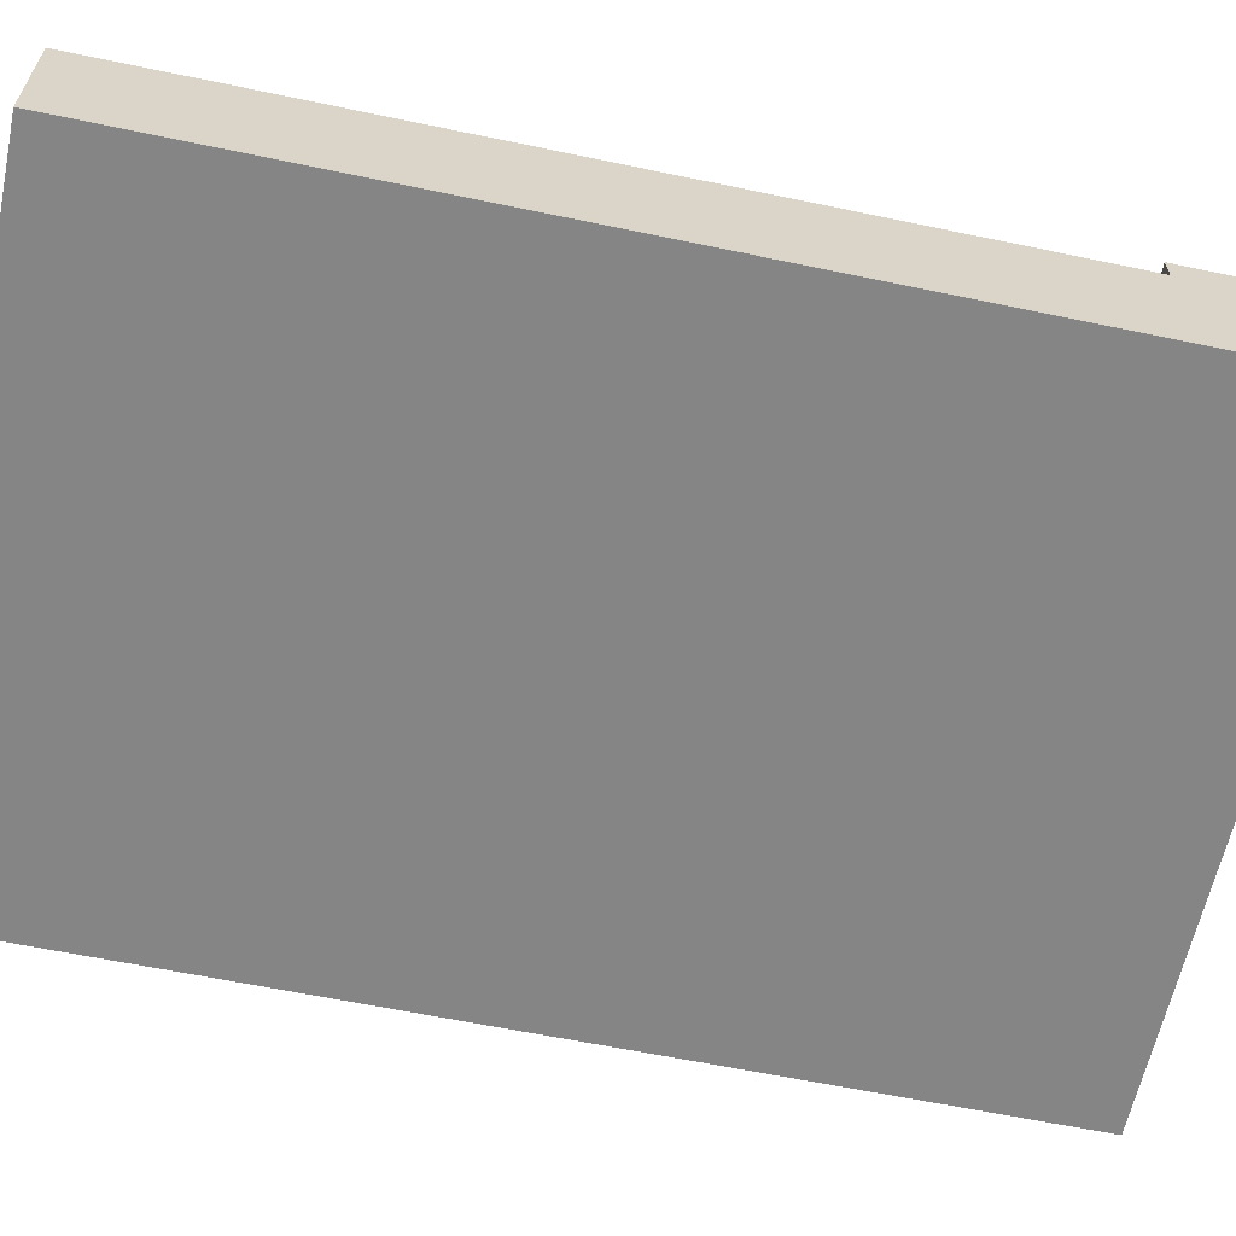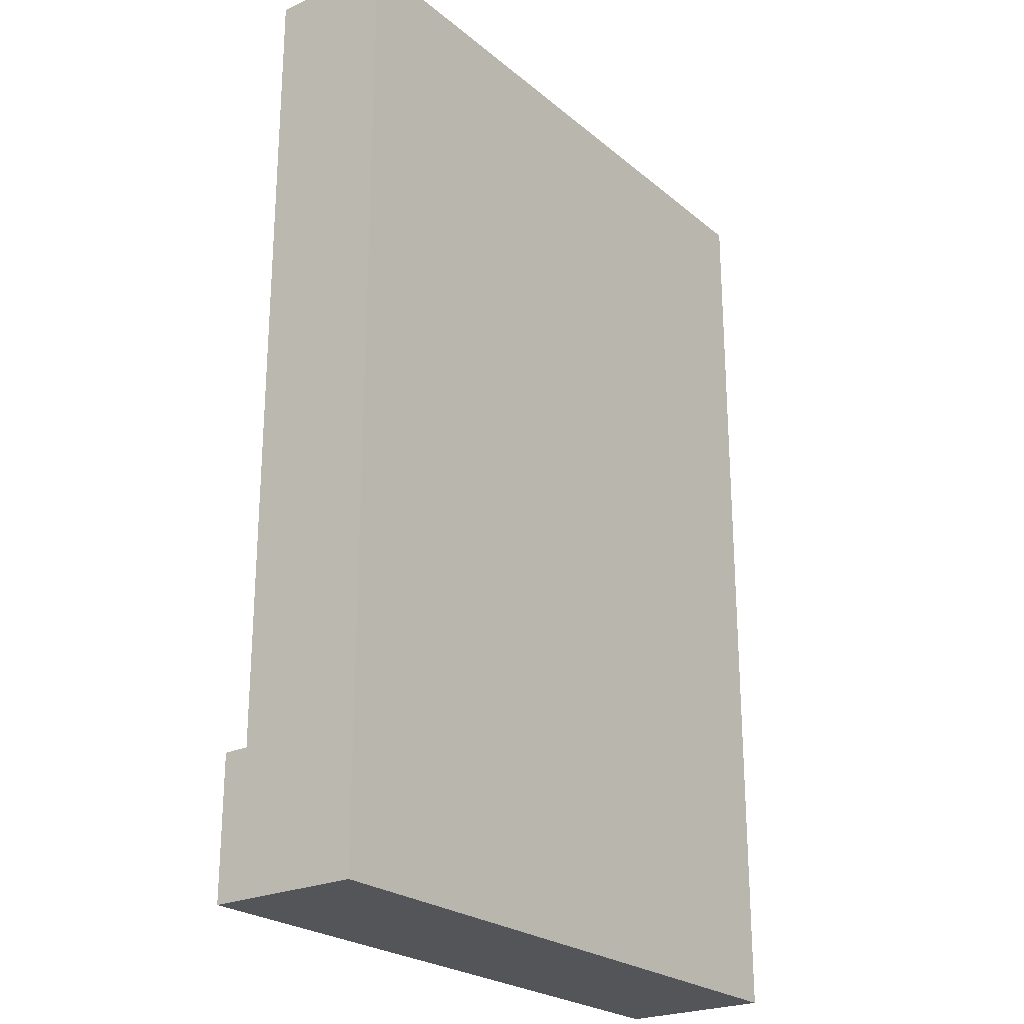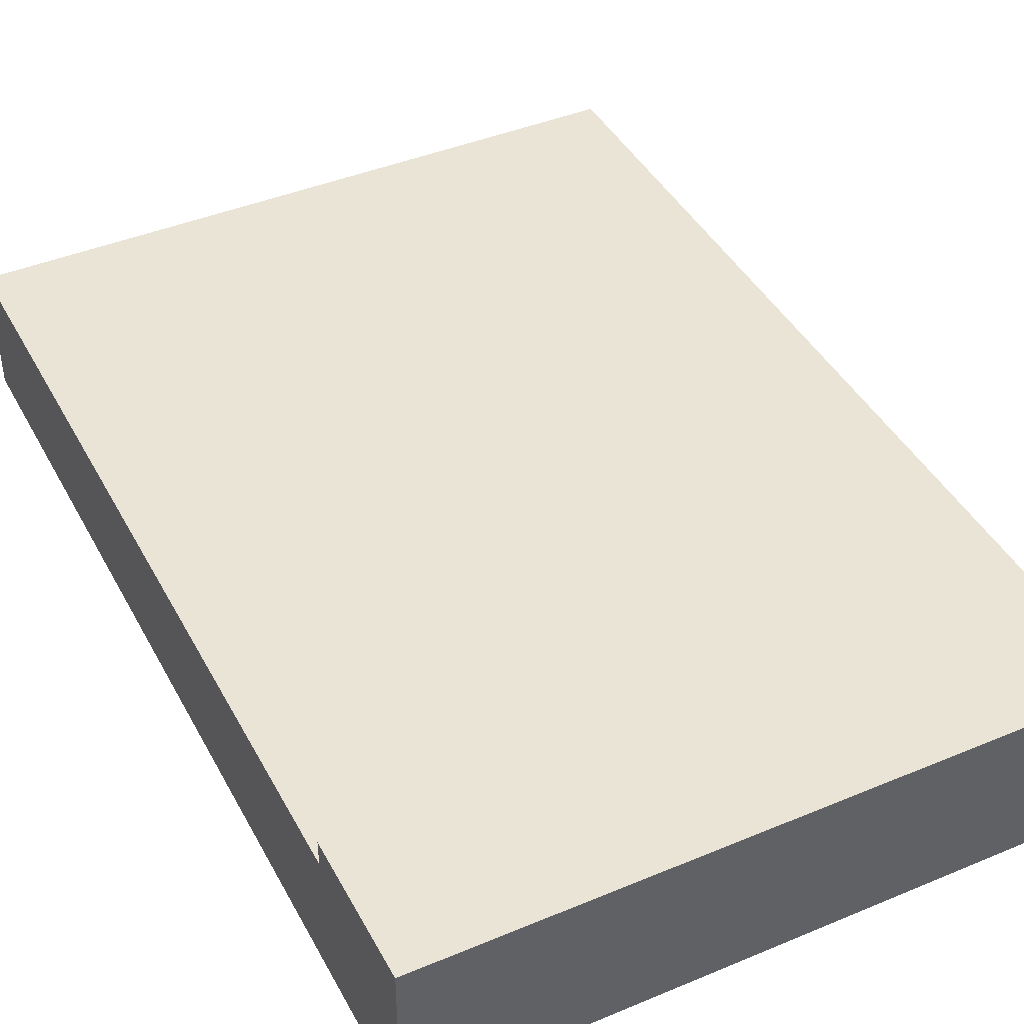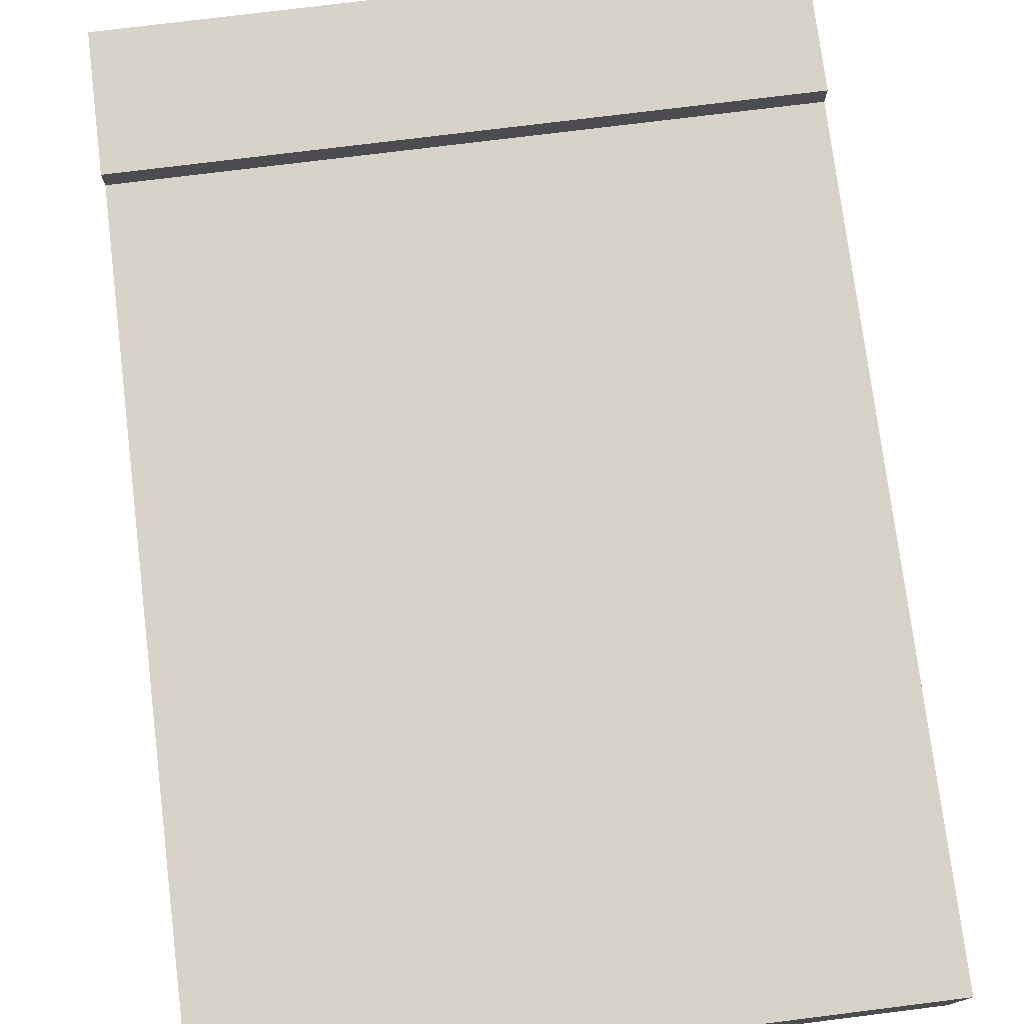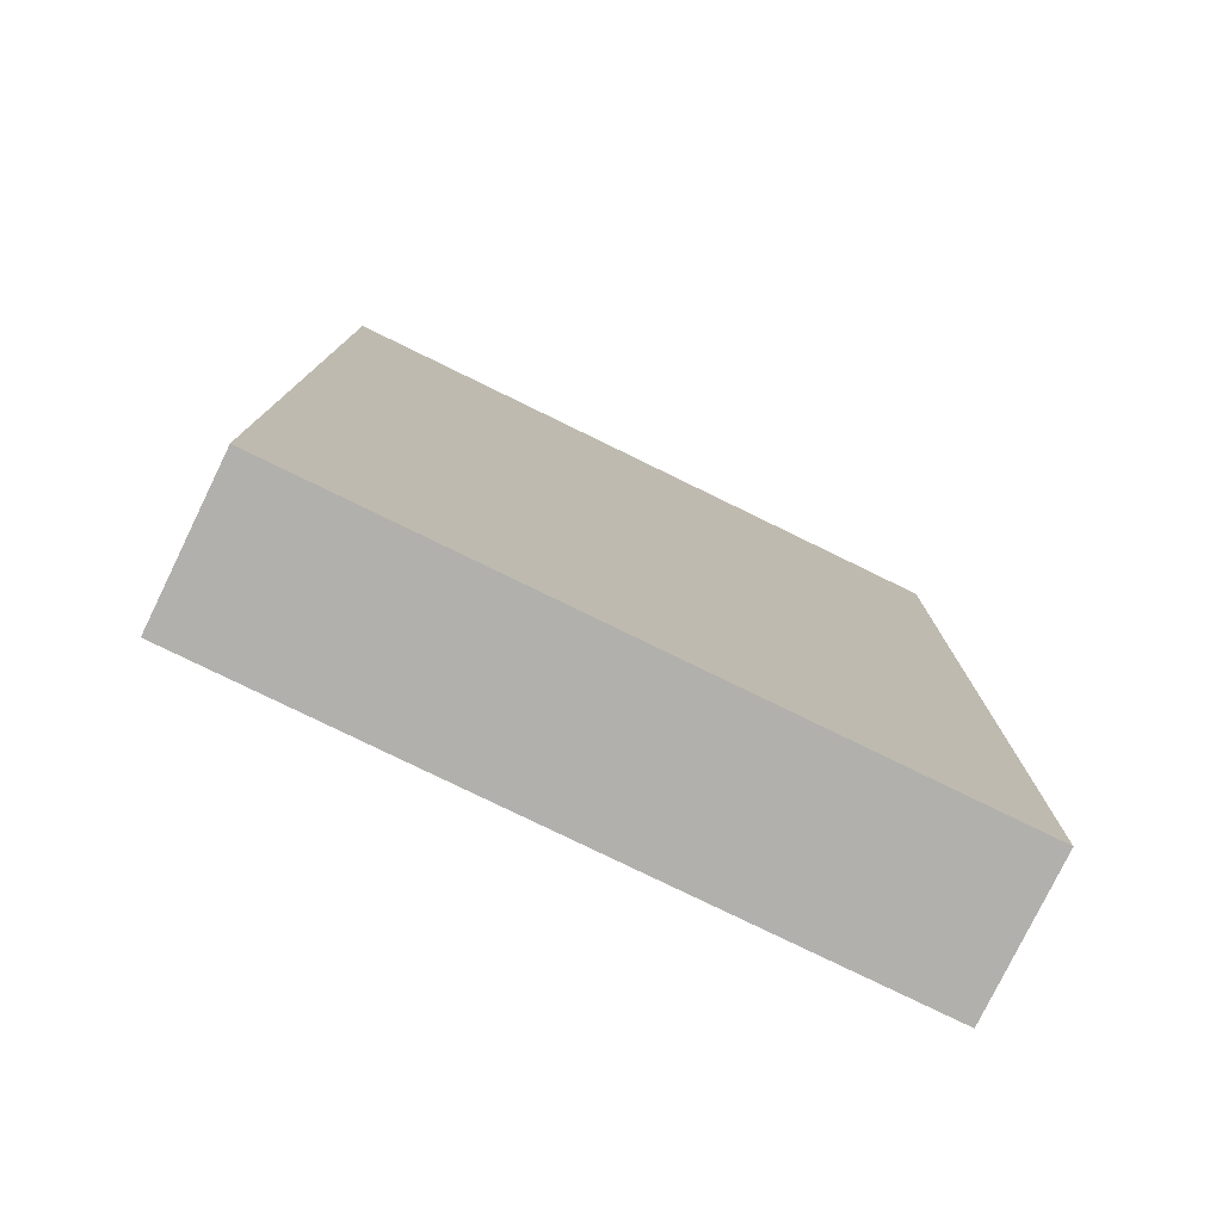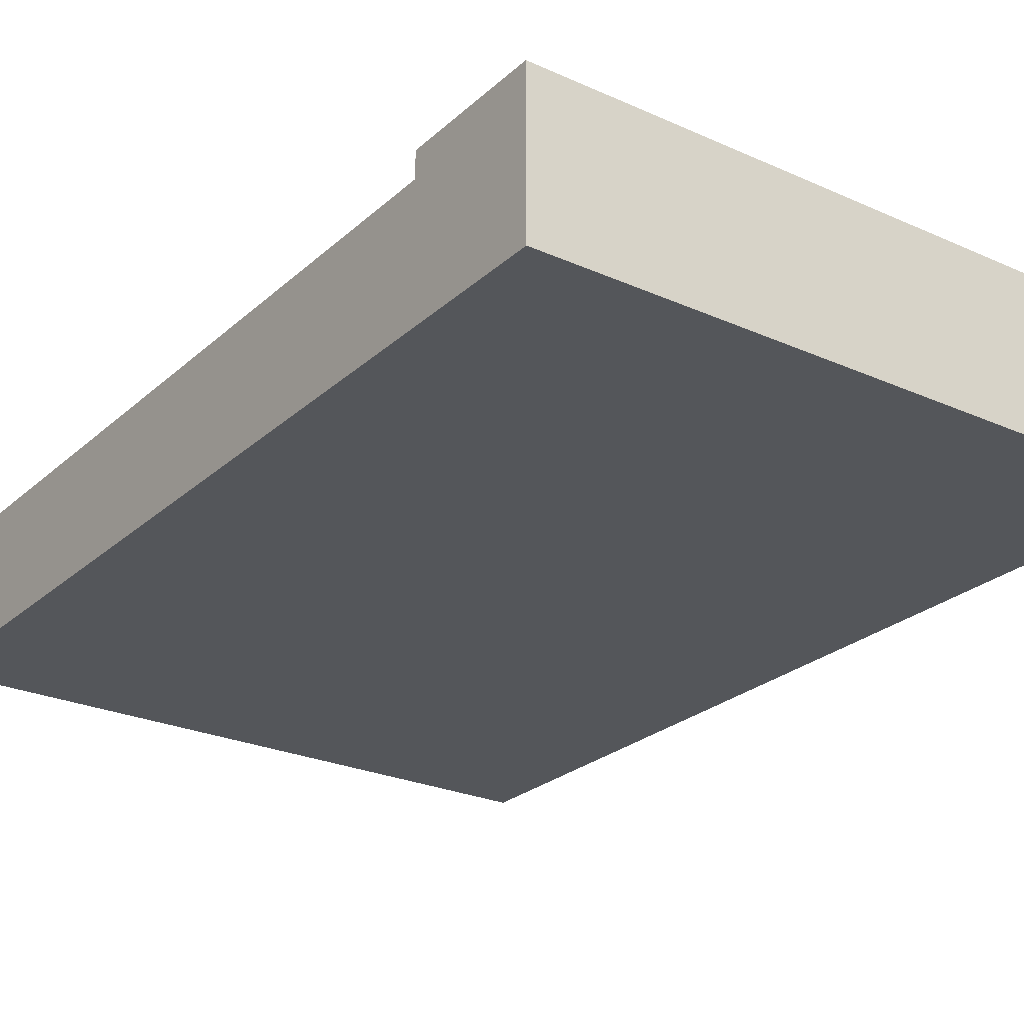
<metadata>
{"format":"obj","ext":"obj","renderer":"f3d","projection":"perspective","resolution":1024,"background":"white","views":[{"elev":-61.8,"azim":78.0,"up":"+Y"},{"elev":-24.1,"azim":-53.1,"up":"+Z"},{"elev":42.5,"azim":153.5,"up":"+Y"},{"elev":75.9,"azim":-7.1,"up":"+Y"},{"elev":-78.7,"azim":-26.0,"up":"+Z"},{"elev":-25.5,"azim":144.3,"up":"+Y"}]}
</metadata>
<code>
v 8.255 1.905 -10.16
v 0 1.905 -10.16
v 0 1.587 -10.16
v 8.255 1.587 -10.16
v 8.255 1.587 -10.16
v 0 1.587 -10.16
v 0 1.587 0
v 8.255 1.587 0
v 0 1.905 -10.16
v 8.255 1.905 -10.16
v 8.255 1.905 -11.91
v 0 1.905 -11.91
v 8.255 1.905 -10.16
v 8.255 1.587 -10.16
v 8.255 1.587 0
v 8.255 0 0
v 8.255 0 -11.91
v 8.255 1.905 -11.91
v 8.255 0 -11.91
v 0 0 -11.91
v 0 1.905 -11.91
v 8.255 1.905 -11.91
v 8.255 1.587 0
v 0 1.587 0
v 0 0 0
v 8.255 0 0
v 0 1.587 -10.16
v 0 1.905 -10.16
v 0 1.905 -11.91
v 0 0 -11.91
v 0 0 0
v 0 1.587 0
v 0 0 0
v 0 0 -11.91
v 8.255 0 -11.91
v 8.255 0 0
g 38f5154a-e2ab-11ea-b274-54bf646e7e1f
f 1 2 4
f 4 2 3
g 38f786fe-e2ab-11ea-acfa-54bf646e7e1f
f 6 7 5
f 5 7 8
g 384abdbe-e2ab-11ea-97b8-54bf646e7e1f
f 10 11 9
f 9 11 12
g 38447bae-e2ab-11ea-a8f5-54bf646e7e1f
f 13 14 18
f 18 14 17
f 17 14 16
f 16 14 15
g 3842588c-e2ab-11ea-b53c-54bf646e7e1f
f 19 20 22
f 22 20 21
g 3846779e-e2ab-11ea-a0ae-54bf646e7e1f
f 23 24 26
f 26 24 25
g 38489aae-e2ab-11ea-bf9b-54bf646e7e1f
f 28 29 27
f 27 29 30
f 27 30 31
f 31 32 27
g 384ce0ca-e2ab-11ea-8a1b-54bf646e7e1f
f 34 35 33
f 33 35 36

</code>
